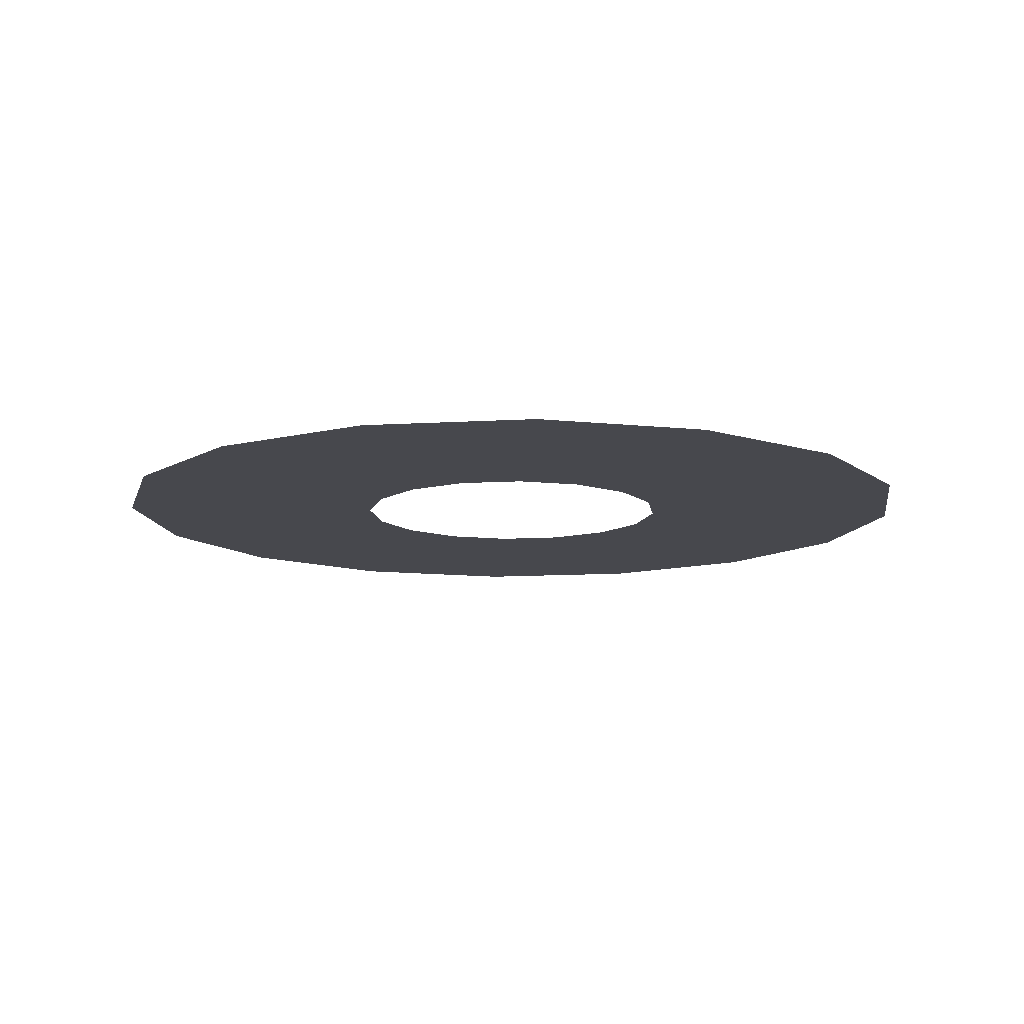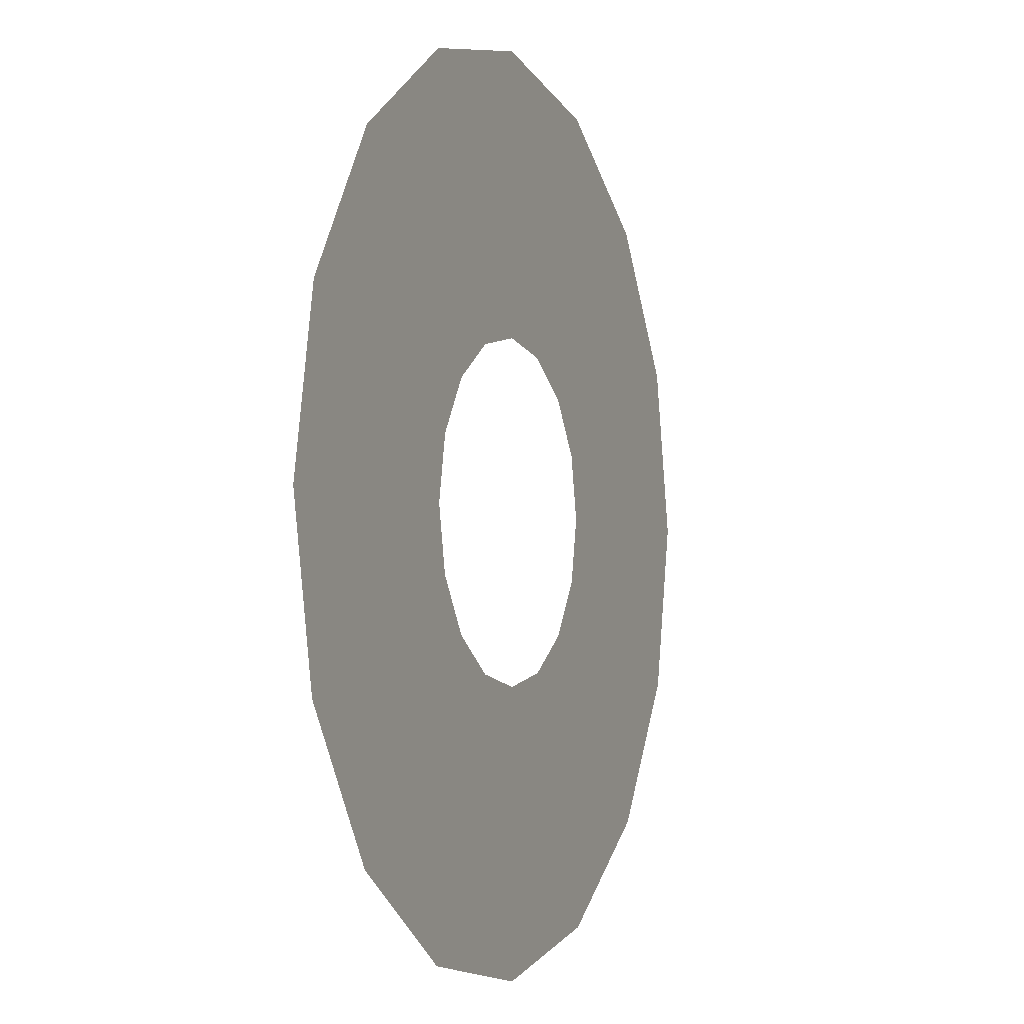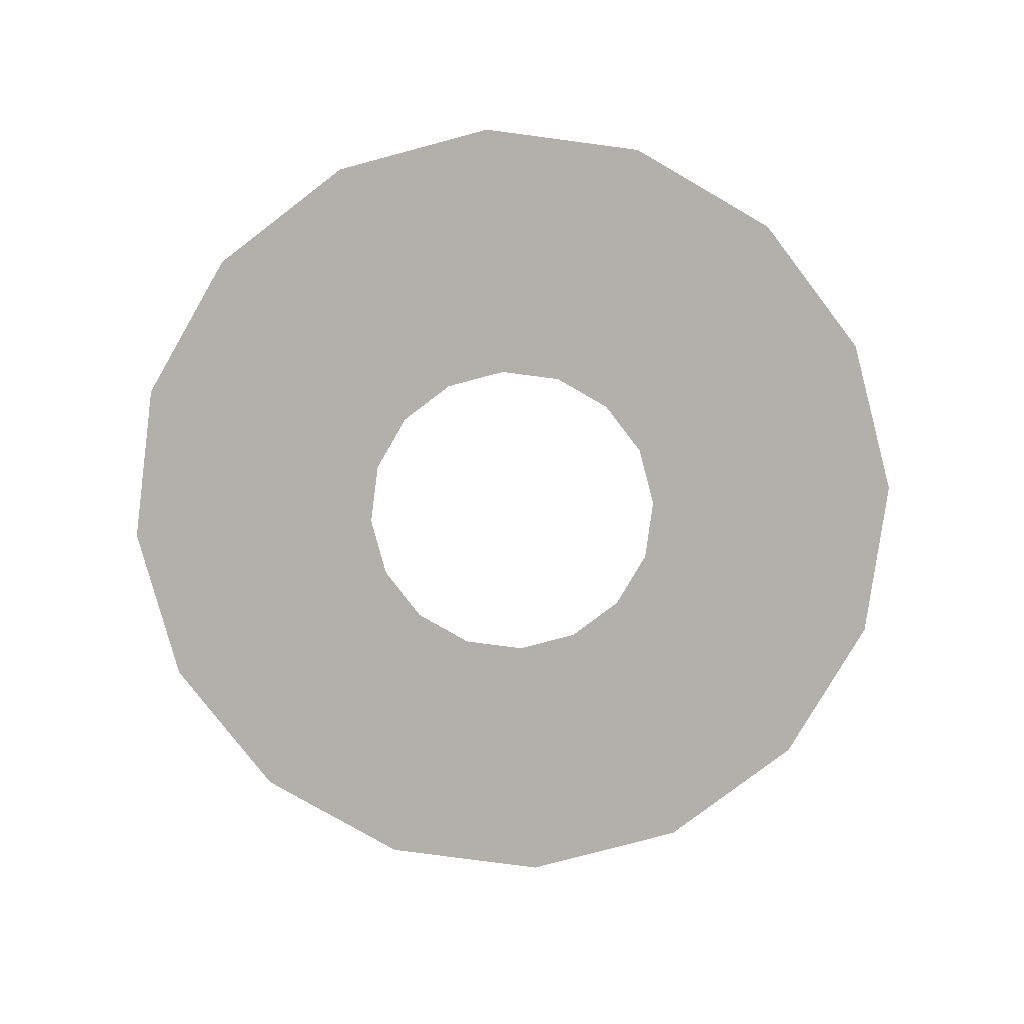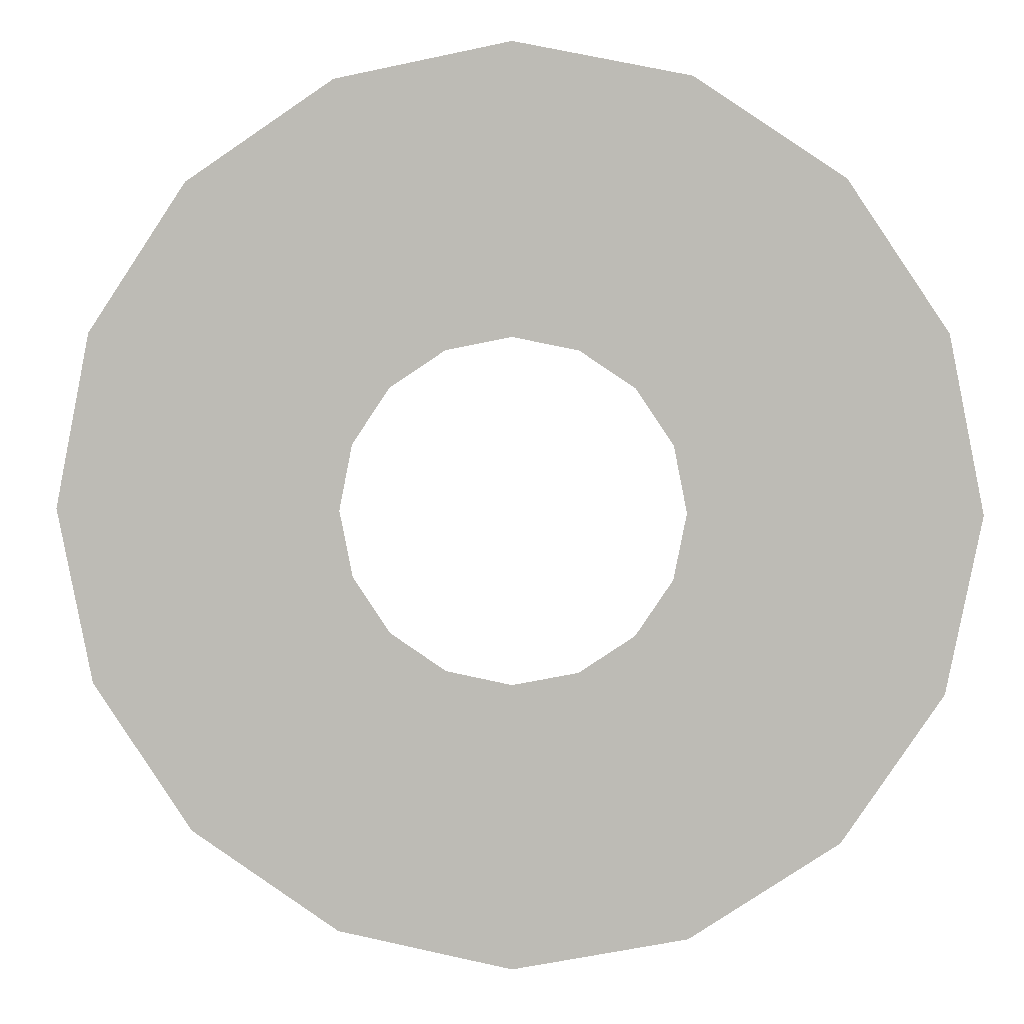
<metadata>
{"format":"obj","ext":"obj","renderer":"f3d","projection":"perspective","resolution":1024,"background":"white","views":[{"elev":-11.7,"azim":41.9,"up":"+Y"},{"elev":-3.0,"azim":113.0,"up":"+Z"},{"elev":-78.5,"azim":93.7,"up":"+Y"},{"elev":4.6,"azim":5.5,"up":"+Z"}]}
</metadata>
<code>
o mesh247/mesh247-geometry#mesh247-geometry
v -0.4649 -0.8445 0.2405
v -0.4649 -0.8445 0.2127
v -0.4677 -0.8445 0.2266
v -0.457 -0.8445 0.2523
v -0.457 -0.8445 0.2009
v -0.4452 -0.8445 0.2602
v -0.4452 -0.8445 0.193
v -0.445 -0.8445 0.2266
v -0.4439 -0.8445 0.2318
v -0.4439 -0.8445 0.2214
v -0.4313 -0.8445 0.263
v -0.4313 -0.8445 0.1903
v -0.441 -0.8445 0.2362
v -0.441 -0.8445 0.217
v -0.4365 -0.8445 0.2392
v -0.4365 -0.8445 0.214
v -0.4313 -0.8445 0.2402
v -0.4313 -0.8445 0.213
v -0.4174 -0.8445 0.2602
v -0.4261 -0.8445 0.214
v -0.4261 -0.8445 0.2392
v -0.4174 -0.8445 0.193
v -0.4217 -0.8445 0.2362
v -0.4217 -0.8445 0.217
v -0.4187 -0.8445 0.2318
v -0.4187 -0.8445 0.2214
v -0.4177 -0.8445 0.2266
v -0.4056 -0.8445 0.2523
v -0.4056 -0.8445 0.2009
v -0.3977 -0.8445 0.2405
v -0.3977 -0.8445 0.2127
v -0.395 -0.8445 0.2266
f 1 2 3
f 2 1 4
f 3 2 1
f 4 1 2
f 2 4 5
f 5 4 2
f 5 4 6
f 6 4 5
f 5 6 7
f 7 6 5
f 7 6 8
f 8 6 7
f 8 6 9
f 9 6 8
f 10 7 8
f 8 7 10
f 9 6 11
f 11 6 9
f 7 10 12
f 12 10 7
f 9 11 13
f 13 11 9
f 12 10 14
f 14 10 12
f 13 11 15
f 15 11 13
f 12 14 16
f 16 14 12
f 15 11 17
f 17 11 15
f 12 16 18
f 18 16 12
f 17 11 19
f 19 11 17
f 12 18 20
f 20 18 12
f 17 19 21
f 21 19 17
f 12 20 22
f 22 20 12
f 21 19 23
f 23 19 21
f 22 20 24
f 24 20 22
f 23 19 25
f 25 19 23
f 22 24 26
f 26 24 22
f 25 19 27
f 27 19 25
f 22 26 27
f 27 26 22
f 22 27 19
f 19 27 22
f 22 19 28
f 28 19 22
f 22 28 29
f 29 28 22
f 29 28 30
f 30 28 29
f 29 30 31
f 31 30 29
f 31 30 32
f 32 30 31

</code>
